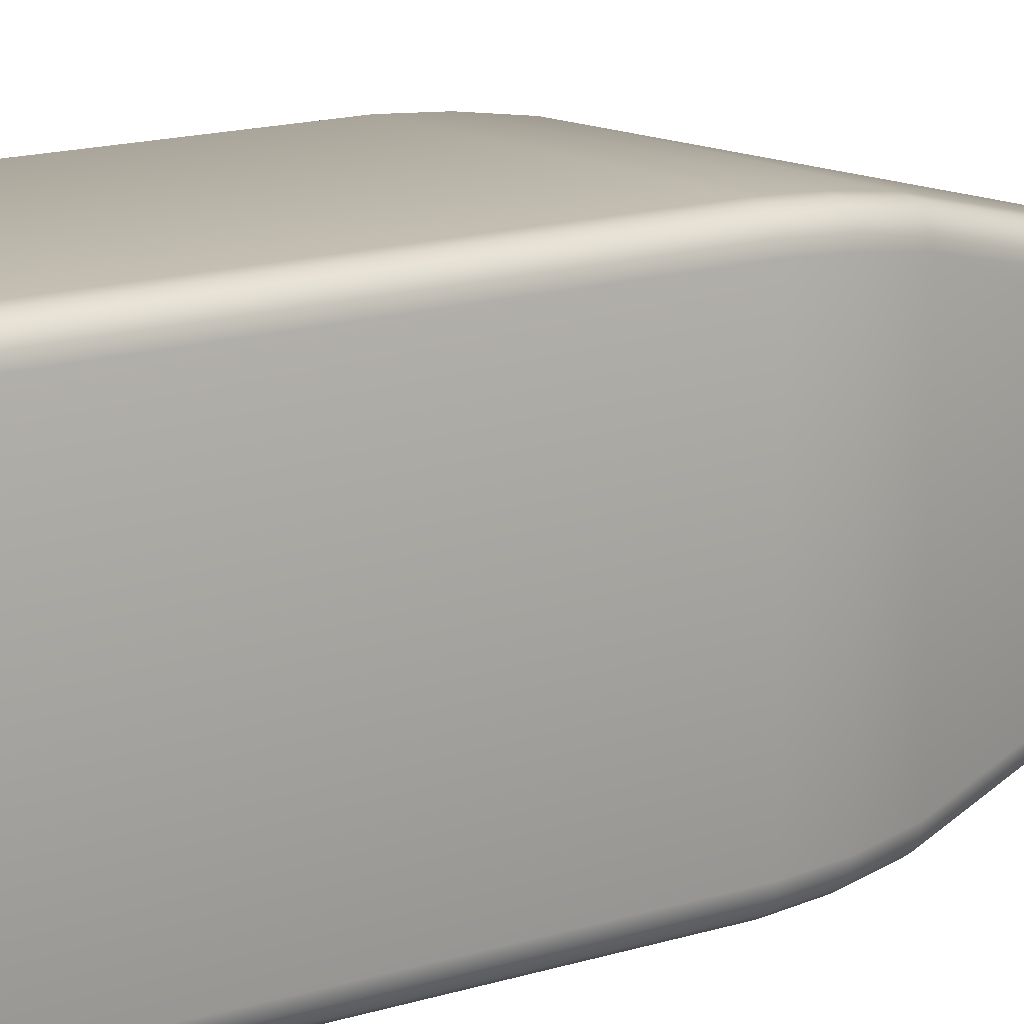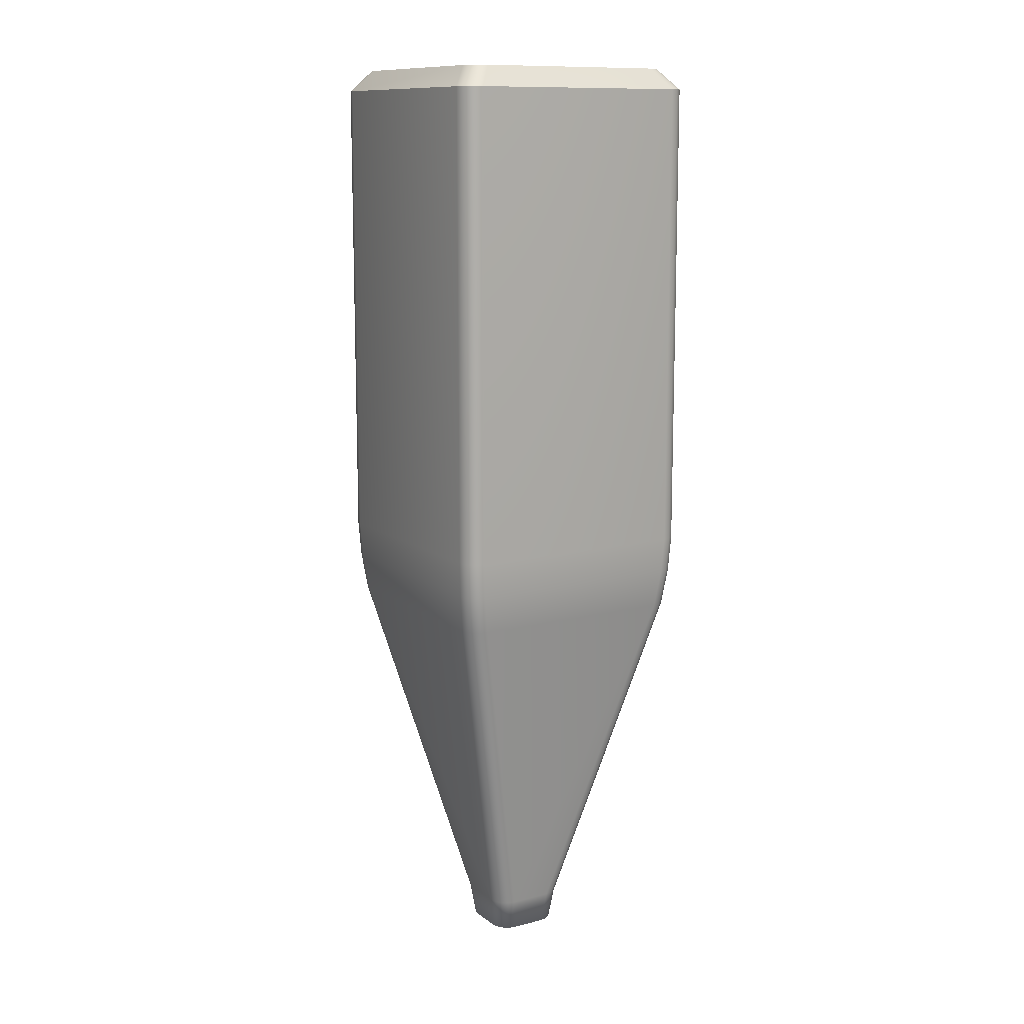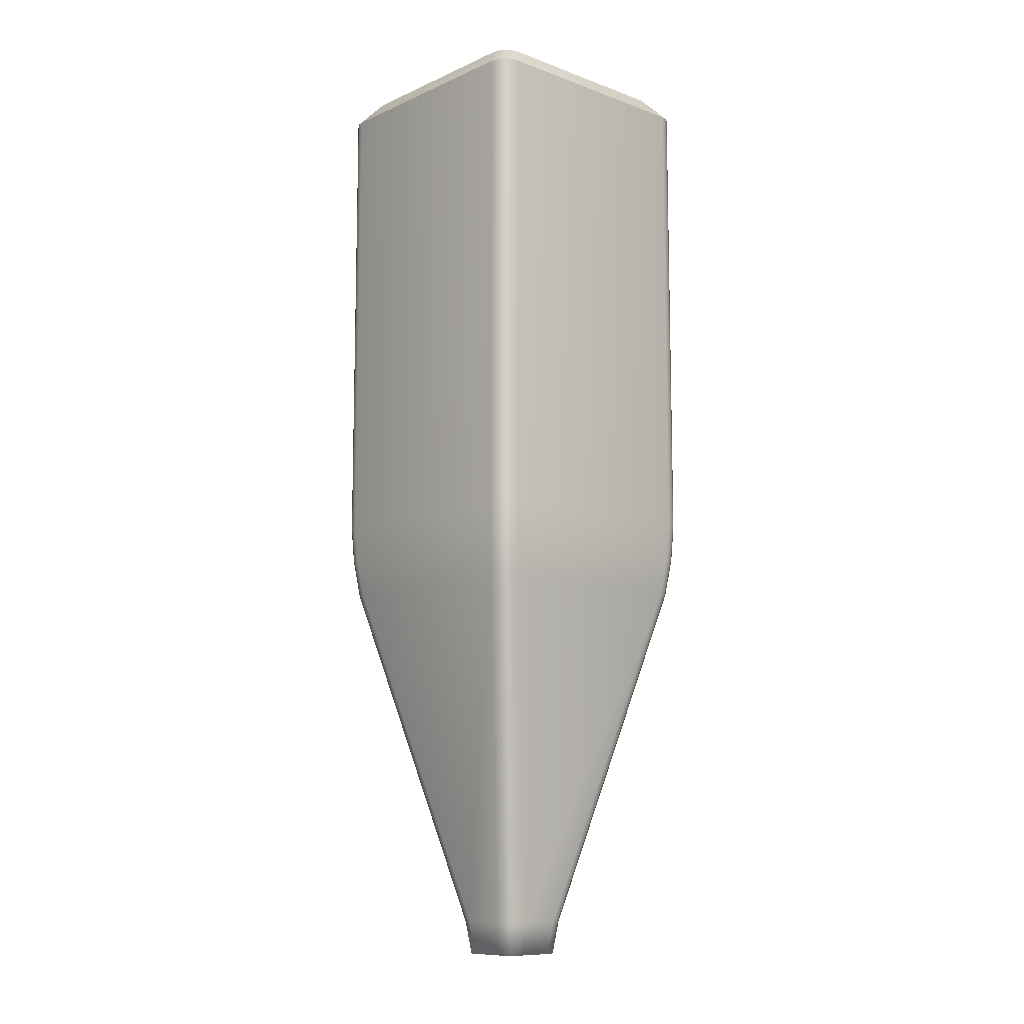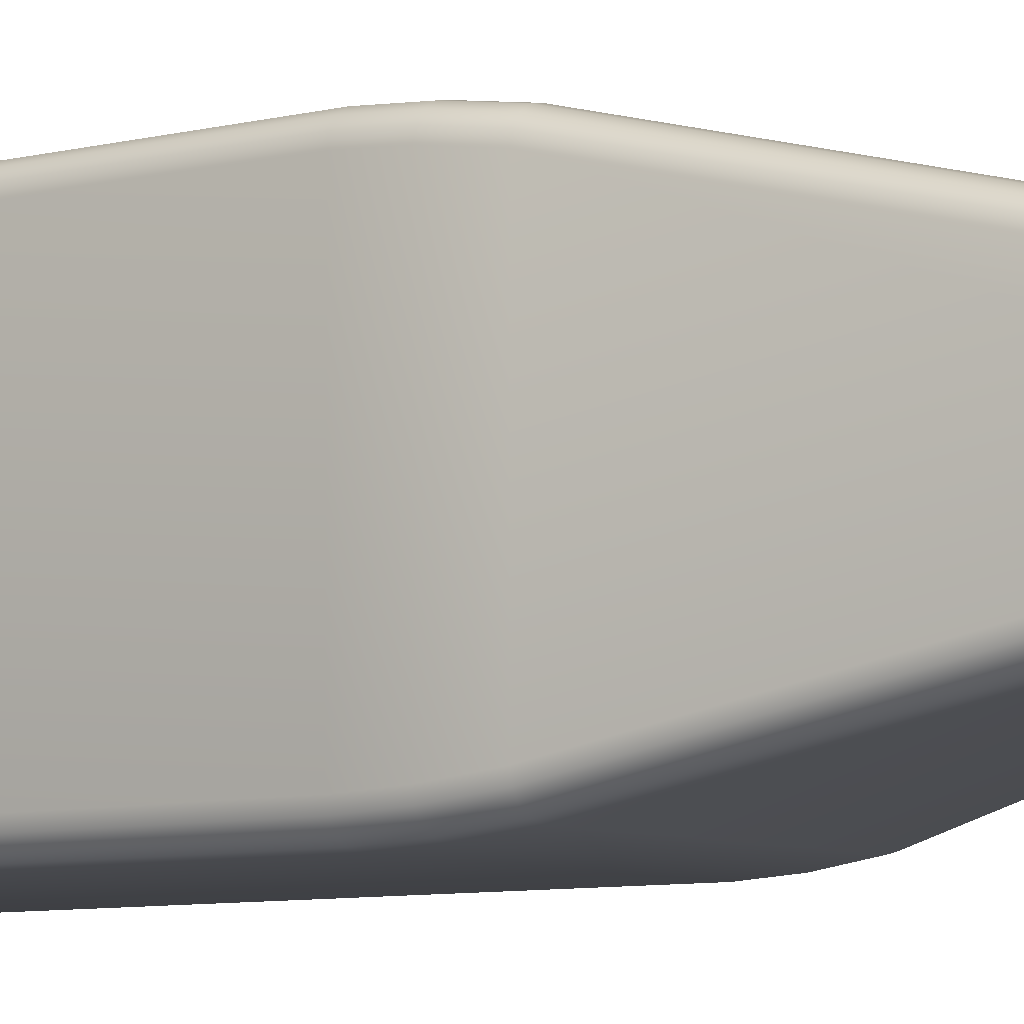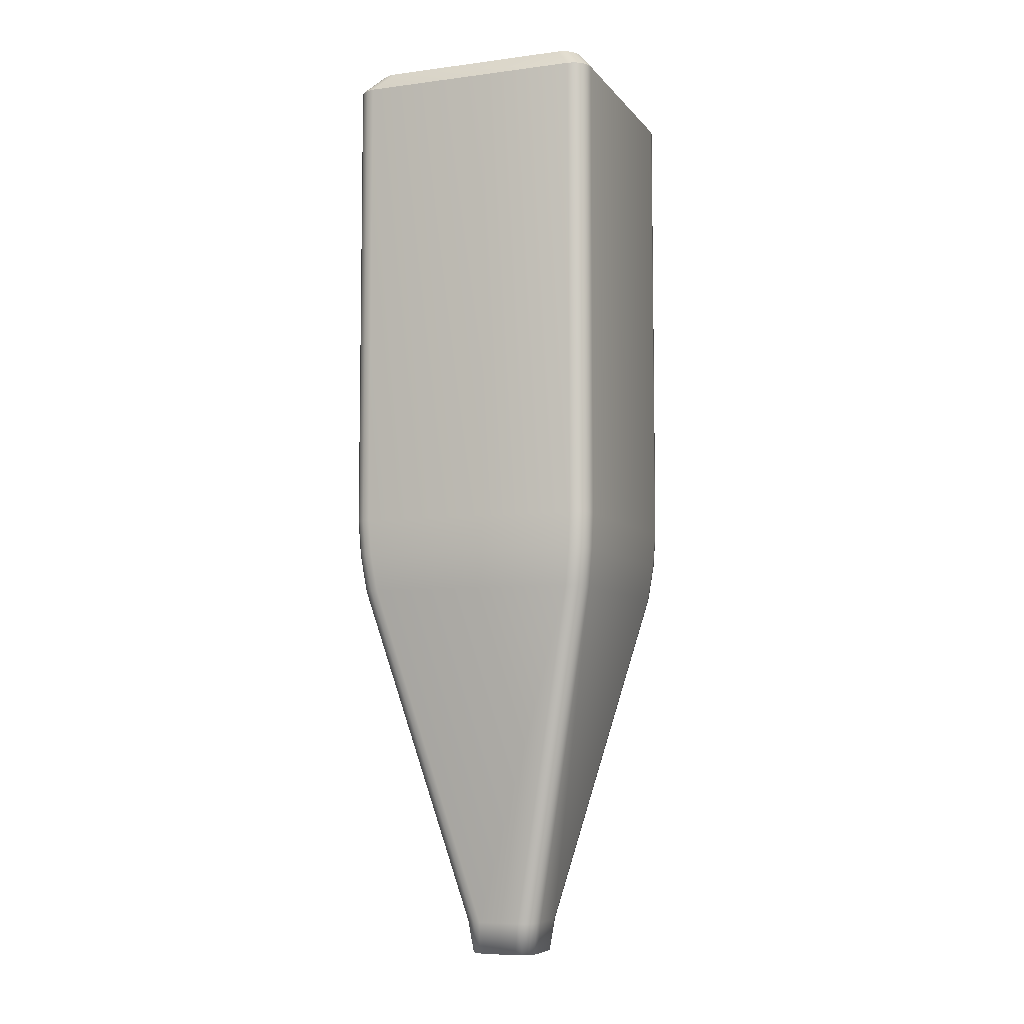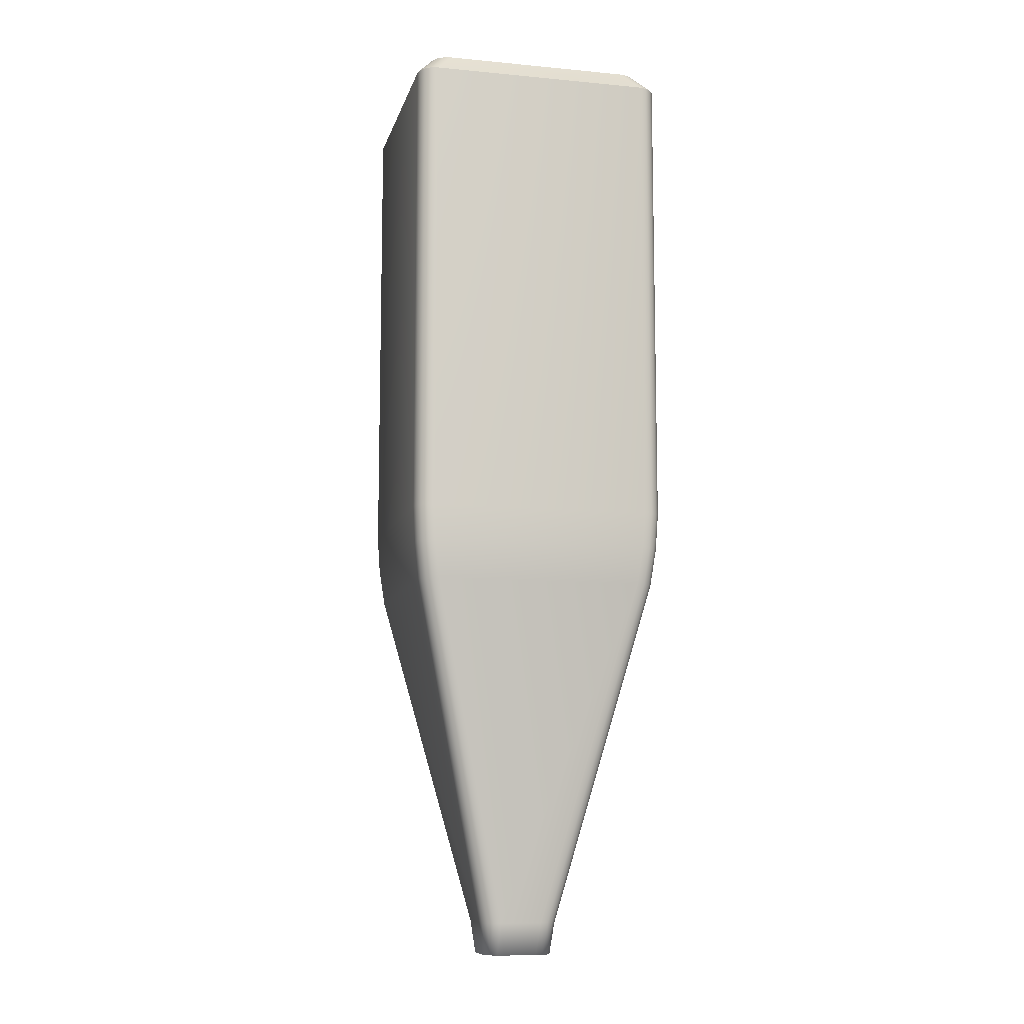
<metadata>
{"format":"obj","ext":"obj","renderer":"f3d","projection":"perspective","resolution":1024,"background":"white","views":[{"elev":13.4,"azim":-127.3,"up":"+Z"},{"elev":11.9,"azim":58.6,"up":"+Y"},{"elev":-10.4,"azim":-132.4,"up":"+Y"},{"elev":-7.2,"azim":-52.8,"up":"+Z"},{"elev":-6.8,"azim":-69.2,"up":"+Y"},{"elev":-10.0,"azim":76.5,"up":"+Y"}]}
</metadata>
<code>
o Club.001_Club.002
v -0.002356 0.002743 0.01142
v -0.00711 0.002743 0.006665
v -0.004175 0.002743 0.01106
v -0.005717 0.002743 0.01003
v -0.006748 0.002743 0.008484
v -0.003476 0.01105 0.01254
v -0.008229 0.01105 0.007786
v -0.005295 0.01105 0.01218
v -0.006837 0.01105 0.01115
v -0.007868 0.01105 0.009604
v -0.008229 0.01105 -0.003099
v -0.003476 0.01105 -0.007852
v -0.007868 0.01105 -0.004917
v -0.006837 0.01105 -0.006459
v -0.005295 0.01105 -0.00749
v -0.002356 0.002743 -0.006732
v -0.00711 0.002743 -0.001978
v -0.004175 0.002743 -0.00637
v -0.005717 0.002743 -0.005339
v -0.006748 0.002743 -0.003797
v 0.01216 0.01105 0.007786
v 0.007408 0.01105 0.01254
v 0.0118 0.01105 0.009604
v 0.01077 0.01105 0.01115
v 0.009227 0.01105 0.01218
v 0.006287 0.002743 0.01142
v 0.01104 0.002743 0.006665
v 0.008106 0.002743 0.01106
v 0.009649 0.002743 0.01003
v 0.01068 0.002743 0.008484
v 0.007408 0.01105 -0.007852
v 0.01216 0.01105 -0.003099
v 0.009227 0.01105 -0.00749
v 0.01077 0.01105 -0.006459
v 0.0118 0.01105 -0.004917
v 0.01104 0.002743 -0.001978
v 0.006287 0.002743 -0.006732
v 0.01068 0.002743 -0.003797
v 0.009649 0.002743 -0.005339
v 0.008106 0.002743 -0.00637
v -0.03065 0.1087 0.0302
v -0.02589 0.1087 0.03496
v -0.03029 0.1087 0.03202
v -0.02926 0.1087 0.03357
v -0.02771 0.1087 0.0346
v -0.0294 0.09909 0.02895
v -0.02464 0.09909 0.03371
v -0.02903 0.09909 0.03077
v -0.028 0.09909 0.03231
v -0.02646 0.09909 0.03334
v -0.02641 0.1179 0.0355
v -0.03119 0.1179 0.03072
v -0.02824 0.1179 0.03513
v -0.02979 0.1179 0.0341
v -0.03082 0.1179 0.03254
v -0.03119 0.1179 -0.02603
v -0.02641 0.1179 -0.03081
v -0.03082 0.1179 -0.02786
v -0.02979 0.1179 -0.02941
v -0.02824 0.1179 -0.03045
v -0.02589 0.1087 -0.03027
v -0.03065 0.1087 -0.02551
v -0.02771 0.1087 -0.02991
v -0.02926 0.1087 -0.02888
v -0.03029 0.1087 -0.02733
v -0.02464 0.09909 -0.02902
v -0.0294 0.09909 -0.02426
v -0.02646 0.09909 -0.02866
v -0.028 0.09909 -0.02763
v -0.02903 0.09909 -0.02608
v 0.03512 0.1179 0.03072
v 0.03034 0.1179 0.0355
v 0.03476 0.1179 0.03254
v 0.03372 0.1179 0.0341
v 0.03217 0.1179 0.03513
v 0.02982 0.1087 0.03496
v 0.03458 0.1087 0.0302
v 0.03164 0.1087 0.0346
v 0.03319 0.1087 0.03357
v 0.03422 0.1087 0.03202
v 0.02857 0.09909 0.03371
v 0.03333 0.09909 0.02895
v 0.03039 0.09909 0.03334
v 0.03193 0.09909 0.03231
v 0.03297 0.09909 0.03077
v 0.03034 0.1179 -0.03081
v 0.03512 0.1179 -0.02603
v 0.03217 0.1179 -0.03045
v 0.03372 0.1179 -0.02941
v 0.03476 0.1179 -0.02786
v 0.03458 0.1087 -0.02551
v 0.02982 0.1087 -0.03027
v 0.03422 0.1087 -0.02733
v 0.03319 0.1087 -0.02888
v 0.03164 0.1087 -0.02991
v 0.03333 0.09909 -0.02426
v 0.02857 0.09909 -0.02902
v 0.03297 0.09909 -0.02608
v 0.03193 0.09909 -0.02763
v 0.03039 0.09909 -0.02866
v -0.03119 0.2372 0.03069
v -0.02638 0.2372 0.0355
v -0.03082 0.2372 0.03253
v -0.02978 0.2372 0.03409
v -0.02822 0.2372 0.03513
v -0.02684 0.2425 0.02632
v -0.02201 0.2425 0.03115
v -0.02647 0.2425 0.02816
v -0.02542 0.2425 0.02973
v -0.02386 0.2425 0.03078
v -0.02201 0.2425 -0.02646
v -0.02684 0.2425 -0.02163
v -0.02386 0.2425 -0.0261
v -0.02542 0.2425 -0.02505
v -0.02647 0.2425 -0.02348
v -0.02638 0.2372 -0.03081
v -0.03119 0.2372 -0.026
v -0.02822 0.2372 -0.03044
v -0.02978 0.2372 -0.0294
v -0.03082 0.2372 -0.02784
v 0.02594 0.2425 0.03115
v 0.03077 0.2425 0.02632
v 0.02779 0.2425 0.03078
v 0.02936 0.2425 0.02973
v 0.0304 0.2425 0.02816
v 0.03031 0.2372 0.0355
v 0.03512 0.2372 0.03069
v 0.03215 0.2372 0.03513
v 0.03371 0.2372 0.03409
v 0.03475 0.2372 0.03253
v 0.03077 0.2425 -0.02163
v 0.02594 0.2425 -0.02646
v 0.0304 0.2425 -0.02348
v 0.02936 0.2425 -0.02505
v 0.02779 0.2425 -0.0261
v 0.03512 0.2372 -0.026
v 0.03031 0.2372 -0.03081
v 0.03475 0.2372 -0.02784
v 0.03371 0.2372 -0.0294
v 0.03215 0.2372 -0.03044
f 36 17 16
f 132 116 111
f 92 66 61
f 77 96 91
f 6 26 22
f 46 11 7
f 7 17 2
f 66 31 12
f 21 96 82
f 42 81 76
f 101 56 52
f 52 62 41
f 41 67 46
f 86 116 137
f 136 71 87
f 112 101 106
f 71 91 87
f 121 111 112
f 122 136 131
f 12 37 16
f 32 27 36
f 22 47 6
f 121 102 126
f 57 92 61
f 126 51 72
f 51 76 72
f 7 5 10
f 10 4 9
f 4 8 9
f 3 6 8
f 12 18 15
f 15 19 14
f 19 13 14
f 20 11 13
f 22 28 25
f 25 29 24
f 29 23 24
f 30 21 23
f 32 38 35
f 35 39 34
f 39 33 34
f 40 31 33
f 51 45 42
f 53 44 45
f 44 55 43
f 43 52 41
f 42 50 47
f 45 49 50
f 49 43 48
f 48 41 46
f 57 63 60
f 60 64 59
f 64 58 59
f 65 56 58
f 62 70 67
f 65 69 70
f 69 63 68
f 68 61 66
f 72 78 75
f 75 79 74
f 79 73 74
f 80 71 73
f 77 85 82
f 80 84 85
f 84 78 83
f 83 76 81
f 87 93 90
f 90 94 89
f 94 88 89
f 95 86 88
f 92 100 97
f 95 99 100
f 99 93 98
f 98 91 96
f 102 110 105
f 105 109 104
f 109 103 104
f 108 101 103
f 116 113 111
f 118 114 113
f 114 120 115
f 115 117 112
f 126 123 121
f 128 124 123
f 124 130 125
f 125 127 122
f 136 133 131
f 138 134 133
f 134 140 135
f 135 137 132
f 81 25 83
f 83 24 84
f 24 85 84
f 23 82 85
f 47 8 6
f 50 9 8
f 9 48 10
f 10 46 7
f 66 15 68
f 68 14 69
f 14 70 69
f 13 67 70
f 97 33 31
f 100 34 33
f 34 98 35
f 35 96 32
f 87 138 136
f 90 139 138
f 139 88 140
f 140 86 137
f 71 130 73
f 73 129 74
f 129 75 74
f 128 72 75
f 52 103 101
f 55 104 103
f 104 53 105
f 105 51 102
f 56 120 58
f 58 119 59
f 119 60 59
f 118 57 60
f 132 137 116
f 92 97 66
f 77 82 96
f 6 1 26
f 46 67 11
f 7 11 17
f 66 97 31
f 21 32 96
f 42 47 81
f 101 117 56
f 52 56 62
f 41 62 67
f 86 57 116
f 136 127 71
f 112 117 101
f 71 77 91
f 122 131 132
f 131 133 135
f 133 134 135
f 135 132 131
f 132 111 122
f 111 113 114
f 114 115 112
f 112 106 121
f 106 108 107
f 121 106 107
f 108 109 110
f 110 107 108
f 121 123 124
f 124 125 122
f 111 114 112
f 122 111 121
f 121 124 122
f 122 127 136
f 12 31 37
f 32 21 27
f 22 81 47
f 121 107 102
f 57 86 92
f 126 102 51
f 51 42 76
f 7 2 5
f 10 5 4
f 4 3 8
f 3 1 6
f 12 16 18
f 15 18 19
f 19 20 13
f 20 17 11
f 22 26 28
f 25 28 29
f 29 30 23
f 30 27 21
f 32 36 38
f 35 38 39
f 39 40 33
f 40 37 31
f 51 53 45
f 53 54 44
f 44 54 55
f 43 55 52
f 42 45 50
f 45 44 49
f 49 44 43
f 48 43 41
f 57 61 63
f 60 63 64
f 64 65 58
f 65 62 56
f 62 65 70
f 65 64 69
f 69 64 63
f 68 63 61
f 72 76 78
f 75 78 79
f 79 80 73
f 80 77 71
f 77 80 85
f 80 79 84
f 84 79 78
f 83 78 76
f 87 91 93
f 90 93 94
f 94 95 88
f 95 92 86
f 92 95 100
f 95 94 99
f 99 94 93
f 98 93 91
f 102 107 110
f 105 110 109
f 109 108 103
f 108 106 101
f 116 118 113
f 118 119 114
f 114 119 120
f 115 120 117
f 126 128 123
f 128 129 124
f 124 129 130
f 125 130 127
f 136 138 133
f 138 139 134
f 134 139 140
f 135 140 137
f 81 22 25
f 83 25 24
f 24 23 85
f 23 21 82
f 47 50 8
f 50 49 9
f 9 49 48
f 10 48 46
f 66 12 15
f 68 15 14
f 14 13 70
f 13 11 67
f 97 100 33
f 100 99 34
f 34 99 98
f 35 98 96
f 87 90 138
f 90 89 139
f 139 89 88
f 140 88 86
f 71 127 130
f 73 130 129
f 129 128 75
f 128 126 72
f 52 55 103
f 55 54 104
f 104 54 53
f 105 53 51
f 56 117 120
f 58 120 119
f 119 118 60
f 118 116 57
f 26 17 27
f 30 29 27
f 18 16 17
f 27 29 26
f 1 2 26
f 1 3 4
f 4 5 2
f 20 18 17
f 37 36 16
f 20 19 18
f 29 28 26
f 37 40 36
f 40 39 36
f 39 38 36
f 1 4 2
f 17 36 27
f 2 17 26

</code>
